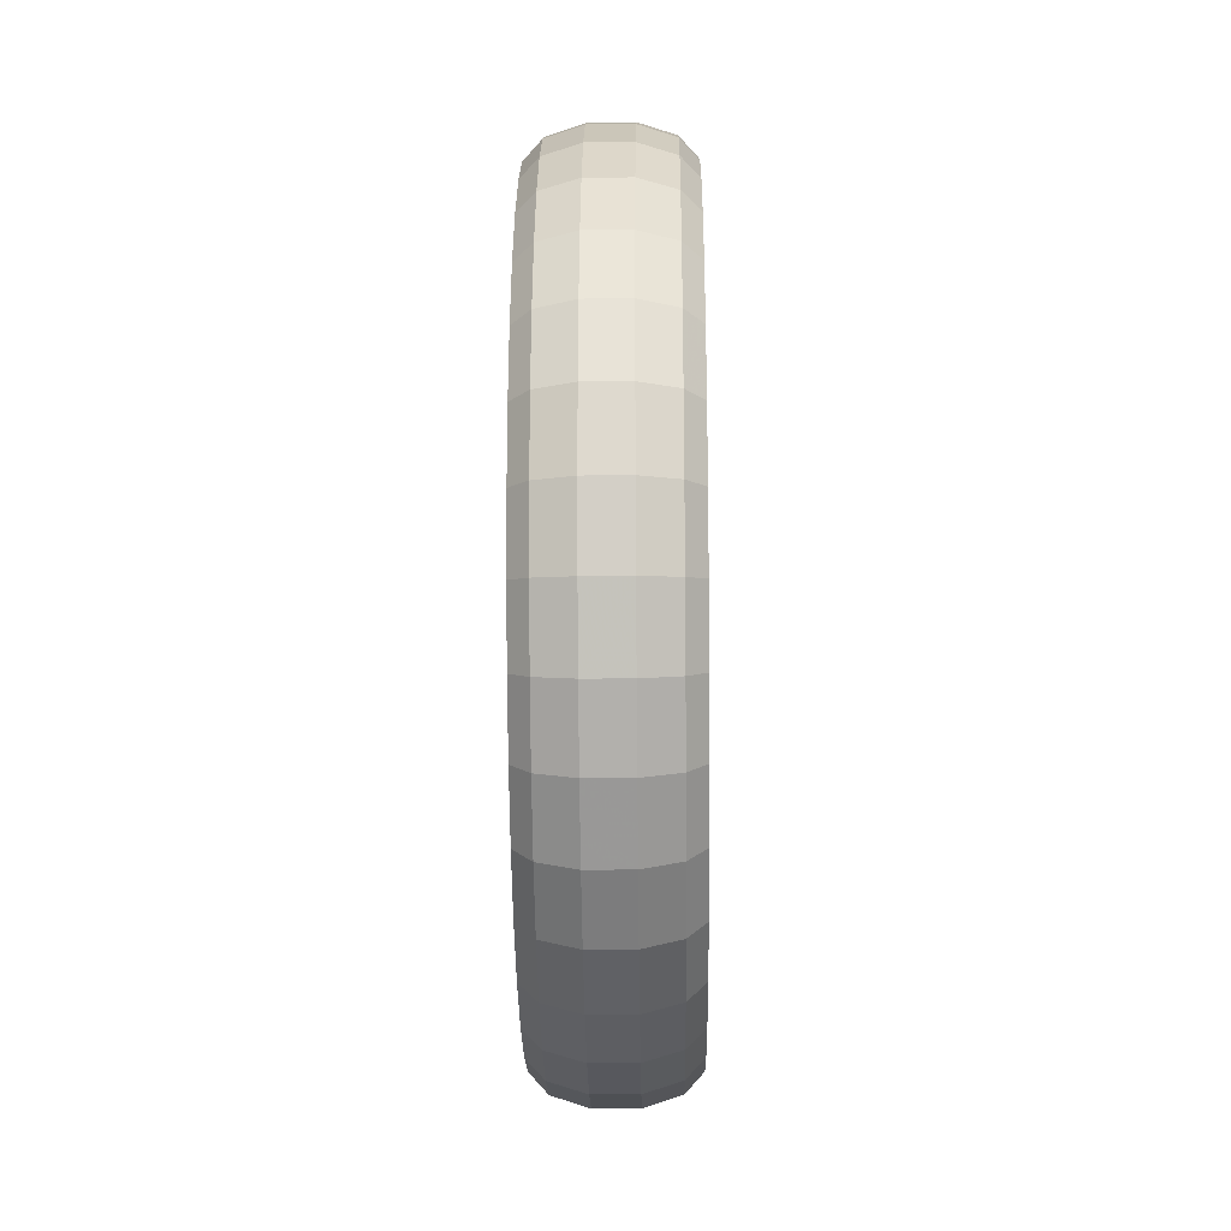
<metadata>
{"format":"obj","ext":"obj","renderer":"f3d","projection":"perspective","resolution":1024,"background":"white","views":[{"elev":62.0,"azim":131.8,"up":"+Z"}]}
</metadata>
<code>
g tube1
v 133.5 149.1 114
v 135.5 147.3 113.7
v 137.3 146.4 112.9
v 138.2 146.7 111.8
v 138 148.1 110.9
v 136.8 150.2 110.3
v 135 152.4 110.4
v 133 153.8 111
v 131.6 154.1 112
v 131.2 153.2 113
v 131.9 151.3 113.8
v 133.5 149.1 114
v 136 151.3 116.9
v 138 149.4 116.5
v 139.8 148.6 115.8
v 140.8 149 114.8
v 140.7 150.5 113.9
v 139.5 152.6 113.4
v 137.7 154.7 113.5
v 135.7 156.1 114
v 134.2 156.3 114.9
v 133.8 155.4 115.9
v 134.4 153.5 116.6
v 136 151.3 116.9
v 138 152.9 120
v 140 151.1 119.8
v 141.9 150.4 119.1
v 143 150.8 118.3
v 143 152.4 117.6
v 141.9 154.6 117.3
v 140 156.7 117.3
v 138 158.1 117.8
v 136.4 158.2 118.5
v 135.8 157.2 119.3
v 136.4 155.2 119.8
v 138 152.9 120
v 139.5 154.2 123.6
v 141.6 152.5 123.4
v 143.5 151.7 122.9
v 144.7 152.3 122.3
v 144.8 153.9 121.8
v 143.7 156.2 121.6
v 141.9 158.3 121.6
v 139.8 159.6 122
v 138.1 159.7 122.5
v 137.5 158.5 123.1
v 138 156.5 123.5
v 139.5 154.2 123.6
v 140.5 155.1 127.5
v 142.6 153.3 127.3
v 144.6 152.6 127
v 145.9 153.2 126.7
v 146 154.9 126.4
v 145 157.2 126.2
v 143.1 159.3 126.3
v 141 160.6 126.5
v 139.3 160.6 126.8
v 138.6 159.4 127.2
v 139 157.3 127.4
v 140.5 155.1 127.5
v 141.1 155.5 131.5
v 143.2 153.7 131.4
v 145.2 153 131.3
v 146.5 153.7 131.2
v 146.7 155.4 131.1
v 145.6 157.7 131.1
v 143.8 159.8 131.2
v 141.6 161 131.2
v 139.9 161.1 131.4
v 139.1 159.8 131.5
v 139.6 157.7 131.5
v 141.1 155.5 131.5
v 141.1 155.4 135.6
v 143.2 153.6 135.6
v 145.2 152.9 135.7
v 146.5 153.6 135.8
v 146.6 155.3 135.9
v 145.6 157.6 136.1
v 143.8 159.7 136.1
v 141.6 160.9 136.1
v 139.9 161 135.9
v 139.1 159.7 135.8
v 139.6 157.7 135.7
v 141.1 155.4 135.6
v 140.5 154.8 139.6
v 142.6 153 139.7
v 144.6 152.3 139.9
v 145.9 152.9 140.3
v 146 154.6 140.7
v 145 156.9 140.9
v 143.1 159 140.9
v 141 160.3 140.8
v 139.3 160.3 140.4
v 138.6 159.1 140.1
v 139 157.1 139.7
v 140.5 154.8 139.6
v 139.5 153.8 143.4
v 141.5 152 143.5
v 143.5 151.3 144
v 144.7 151.8 144.6
v 144.8 153.4 145.2
v 143.7 155.7 145.5
v 141.9 157.8 145.6
v 139.8 159.1 145.3
v 138.1 159.2 144.7
v 137.4 158.1 144.1
v 137.9 156.1 143.6
v 139.5 153.8 143.4
v 137.9 152.4 146.9
v 140 150.6 147.1
v 141.9 149.8 147.7
v 143 150.2 148.5
v 143 151.7 149.3
v 141.9 153.9 149.8
v 140 156 149.8
v 138 157.4 149.4
v 136.4 157.6 148.7
v 135.8 156.5 147.8
v 136.4 154.6 147.2
v 137.9 152.4 146.9
v 136 150.6 150
v 138 148.7 150.2
v 139.8 147.8 151
v 140.8 148.2 152
v 140.7 149.6 152.9
v 139.5 151.7 153.5
v 137.6 153.8 153.5
v 135.7 155.3 153
v 134.2 155.5 152.1
v 133.7 154.6 151.1
v 134.4 152.8 150.3
v 136 150.6 150
v 133.6 148.4 152.6
v 135.6 146.5 152.9
v 137.3 145.6 153.7
v 138.2 145.8 154.9
v 137.9 147.1 155.9
v 136.7 149.1 156.6
v 134.8 151.2 156.7
v 132.9 152.7 156.1
v 131.6 153.1 155
v 131.2 152.3 153.9
v 132 150.6 153
v 133.6 148.4 152.6
v 131 146 154.6
v 132.9 144.1 154.9
v 134.5 143 155.8
v 135.2 143.1 157.1
v 134.8 144.3 158.3
v 133.5 146.2 159
v 131.6 148.4 159.1
v 129.8 149.9 158.4
v 128.6 150.5 157.3
v 128.4 149.8 156
v 129.3 148.1 155
v 131 146 154.6
v 128.1 143.4 155.9
v 130 141.5 156.3
v 131.4 140.3 157.3
v 132 140.2 158.6
v 131.4 141.2 159.9
v 130 143.1 160.6
v 128.1 145.2 160.7
v 126.4 146.9 160
v 125.4 147.6 158.8
v 125.4 147 157.4
v 126.4 145.5 156.3
v 128.1 143.4 155.9
v 125.1 140.7 156.6
v 127 138.7 156.9
v 128.2 137.4 158
v 128.6 137.2 159.3
v 127.9 138.1 160.6
v 126.4 139.9 161.4
v 124.5 142 161.5
v 122.9 143.7 160.7
v 122 144.5 159.5
v 122.2 144.2 158.1
v 123.4 142.8 157
v 125.1 140.7 156.6
v 122.1 138 156.5
v 123.8 136 156.9
v 125 134.5 157.9
v 125.2 134.1 159.3
v 124.3 134.9 160.6
v 122.7 136.6 161.4
v 120.8 138.7 161.4
v 119.3 140.5 160.7
v 118.6 141.5 159.4
v 119 141.3 158
v 120.3 140 156.9
v 122.1 138 156.5
v 119.1 135.4 155.7
v 120.8 133.3 156.1
v 121.8 131.7 157.1
v 121.8 131.1 158.4
v 120.8 131.7 159.7
v 119.1 133.4 160.4
v 117.2 135.5 160.5
v 115.8 137.4 159.8
v 115.2 138.5 158.6
v 115.8 138.5 157.2
v 117.2 137.3 156.2
v 119.1 135.4 155.7
v 116.2 132.8 154.3
v 117.9 130.7 154.6
v 118.8 129 155.5
v 118.6 128.3 156.8
v 117.4 128.8 157.9
v 115.6 130.3 158.7
v 113.7 132.4 158.7
v 112.4 134.4 158.1
v 112 135.7 156.9
v 112.7 135.8 155.7
v 114.3 134.7 154.7
v 116.2 132.8 154.3
v 113.6 130.5 152.2
v 115.2 128.4 152.5
v 116 126.5 153.3
v 115.6 125.7 154.4
v 114.3 126.1 155.5
v 112.4 127.5 156.1
v 110.5 129.6 156.2
v 109.3 131.7 155.6
v 109 133.1 154.6
v 109.9 133.3 153.4
v 111.6 132.4 152.5
v 113.6 130.5 152.2
v 111.2 128.5 149.5
v 112.8 126.3 149.7
v 113.5 124.4 150.5
v 113 123.4 151.4
v 111.6 123.7 152.3
v 109.6 125.1 152.9
v 107.7 127.2 152.9
v 106.5 129.3 152.5
v 106.4 130.8 151.6
v 107.4 131.2 150.6
v 109.2 130.3 149.8
v 111.2 128.5 149.5
v 109.3 126.8 146.3
v 110.8 124.6 146.5
v 111.4 122.6 147.1
v 110.8 121.5 147.9
v 109.3 121.7 148.6
v 107.2 123 149.1
v 105.3 125.1 149.1
v 104.2 127.3 148.7
v 104.2 128.9 148
v 105.3 129.4 147.2
v 107.2 128.6 146.6
v 109.3 126.8 146.3
v 107.7 125.5 142.8
v 109.3 123.3 142.9
v 109.8 121.2 143.3
v 109.1 120.1 143.9
v 107.5 120.2 144.4
v 105.4 121.5 144.8
v 103.5 123.6 144.8
v 102.4 125.8 144.5
v 102.5 127.5 144
v 103.7 128 143.4
v 105.7 127.3 143
v 107.7 125.5 142.8
v 106.7 124.7 138.9
v 108.2 122.4 139
v 108.7 120.3 139.2
v 107.9 119.1 139.5
v 106.2 119.2 139.9
v 104.1 120.5 140.1
v 102.2 122.6 140.1
v 101.2 124.8 140
v 101.4 126.5 139.7
v 102.6 127.1 139.3
v 104.6 126.5 139.1
v 106.7 124.7 138.9
v 106.2 124.3 134.9
v 107.7 122 134.9
v 108.1 119.9 134.9
v 107.3 118.7 135
v 105.6 118.7 135.1
v 103.5 120 135.2
v 101.6 122.1 135.3
v 100.6 124.4 135.2
v 100.8 126.1 135.2
v 102.1 126.7 135.1
v 104.1 126.1 135
v 106.2 124.3 134.9
v 106.2 124.4 130.8
v 107.7 122.1 130.7
v 108.1 120 130.6
v 107.4 118.8 130.4
v 105.6 118.8 130.3
v 103.5 120.1 130.3
v 101.6 122.2 130.3
v 100.6 124.5 130.4
v 100.8 126.2 130.6
v 102.1 126.8 130.7
v 104.1 126.1 130.8
v 106.2 124.4 130.8
v 106.7 124.9 126.8
v 108.2 122.7 126.6
v 108.7 120.6 126.3
v 107.9 119.4 125.9
v 106.2 119.5 125.6
v 104.1 120.8 125.4
v 102.2 122.9 125.5
v 101.2 125.1 125.7
v 101.4 126.8 126.1
v 102.6 127.4 126.5
v 104.6 126.7 126.7
v 106.7 124.9 126.8
v 107.8 126 123
v 109.3 123.7 122.7
v 109.8 121.7 122.3
v 109.1 120.6 121.6
v 107.5 120.7 121.1
v 105.4 122 120.8
v 103.5 124.1 120.8
v 102.4 126.3 121.2
v 102.5 128 121.8
v 103.7 128.5 122.4
v 105.7 127.7 122.8
v 107.8 126 123
v 109.3 127.4 119.5
v 110.8 125.2 119.2
v 111.4 123.2 118.5
v 110.8 122.2 117.7
v 109.3 122.4 117
v 107.2 123.7 116.6
v 105.4 125.8 116.6
v 104.2 128 117.1
v 104.3 129.6 117.9
v 105.4 130 118.7
v 107.2 129.2 119.3
v 109.3 127.4 119.5
v 111.3 129.2 116.4
v 112.8 127 116
v 113.5 125.2 115.2
v 113 124.2 114.2
v 111.6 124.5 113.3
v 109.6 125.9 112.8
v 107.7 128 112.9
v 106.6 130.1 113.5
v 106.5 131.6 114.4
v 107.5 131.9 115.4
v 109.2 131 116.1
v 111.3 129.2 116.4
v 113.6 131.3 113.8
v 115.2 129.2 113.4
v 116 127.4 112.5
v 115.7 126.6 111.3
v 114.3 127 110.3
v 112.4 128.5 109.7
v 110.6 130.6 109.8
v 109.3 132.7 110.4
v 109.1 134 111.5
v 109.9 134.2 112.6
v 111.6 133.2 113.5
v 113.6 131.3 113.8
v 116.2 133.7 111.8
v 117.9 131.6 111.4
v 118.8 130 110.4
v 118.6 129.3 109.1
v 117.4 129.8 108
v 115.6 131.4 107.3
v 113.8 133.5 107.3
v 112.4 135.5 108.1
v 112 136.7 109.3
v 112.8 136.8 110.5
v 114.3 135.7 111.5
v 116.2 133.7 111.8
v 119.1 136.3 110.5
v 120.8 134.3 110
v 121.9 132.7 109
v 121.8 132.2 107.6
v 120.8 132.9 106.4
v 119.1 134.5 105.7
v 117.2 136.6 105.7
v 115.8 138.5 106.5
v 115.3 139.6 107.8
v 115.8 139.5 109.1
v 117.2 138.3 110.1
v 119.1 136.3 110.5
v 122.1 139 109.8
v 123.9 137 109.4
v 125 135.6 108.3
v 125.2 135.2 106.9
v 124.4 136.1 105.6
v 122.7 137.8 104.9
v 120.9 139.9 104.9
v 119.3 141.7 105.7
v 118.6 142.6 107
v 119 142.4 108.4
v 120.3 141 109.4
v 122.1 139 109.8
v 125.2 141.7 109.9
v 127 139.8 109.4
v 128.3 138.5 108.3
v 128.6 138.3 106.9
v 127.9 139.2 105.7
v 126.4 141.1 105
v 124.5 143.2 105
v 122.9 144.9 105.8
v 122.1 145.7 107.1
v 122.2 145.3 108.5
v 123.4 143.8 109.5
v 125.2 141.7 109.9
v 128.2 144.4 110.6
v 130 142.5 110.2
v 131.5 141.3 109.2
v 132 141.3 107.8
v 131.5 142.4 106.6
v 130.1 144.3 105.9
v 128.2 146.4 105.9
v 126.5 148 106.7
v 125.4 148.6 108
v 125.4 148.1 109.3
v 126.4 146.5 110.3
v 128.2 144.4 110.6
v 131 146.9 112.1
v 133 145 111.7
v 134.5 144 110.7
v 135.2 144.1 109.4
v 134.9 145.3 108.3
v 133.5 147.3 107.7
v 131.6 149.5 107.7
v 129.8 151 108.4
v 128.6 151.5 109.6
v 128.5 150.8 110.8
v 129.4 149.1 111.8
v 131 146.9 112.1
v 133.8 149.4 114.3
v 135.8 147.5 113.9
v 137.4 146.5 113
v 138.2 146.7 111.8
v 137.9 148 110.7
v 136.6 150 110.1
v 134.7 152.1 110.1
v 132.8 153.6 110.8
v 131.6 154.1 111.9
v 131.3 153.3 113.1
v 132.2 151.5 114
v 133.8 149.4 114.3
f 1 2 14
f 14 13 1
f 2 3 15
f 15 14 2
f 3 4 16
f 16 15 3
f 4 5 17
f 17 16 4
f 5 6 18
f 18 17 5
f 6 7 19
f 19 18 6
f 7 8 20
f 20 19 7
f 8 9 21
f 21 20 8
f 9 10 22
f 22 21 9
f 10 11 23
f 23 22 10
f 11 12 24
f 24 23 11
f 13 14 26
f 26 25 13
f 14 15 27
f 27 26 14
f 15 16 28
f 28 27 15
f 16 17 29
f 29 28 16
f 17 18 30
f 30 29 17
f 18 19 31
f 31 30 18
f 19 20 32
f 32 31 19
f 20 21 33
f 33 32 20
f 21 22 34
f 34 33 21
f 22 23 35
f 35 34 22
f 23 24 36
f 36 35 23
f 25 26 38
f 38 37 25
f 26 27 39
f 39 38 26
f 27 28 40
f 40 39 27
f 28 29 41
f 41 40 28
f 29 30 42
f 42 41 29
f 30 31 43
f 43 42 30
f 31 32 44
f 44 43 31
f 32 33 45
f 45 44 32
f 33 34 46
f 46 45 33
f 34 35 47
f 47 46 34
f 35 36 48
f 48 47 35
f 37 38 50
f 50 49 37
f 38 39 51
f 51 50 38
f 39 40 52
f 52 51 39
f 40 41 53
f 53 52 40
f 41 42 54
f 54 53 41
f 42 43 55
f 55 54 42
f 43 44 56
f 56 55 43
f 44 45 57
f 57 56 44
f 45 46 58
f 58 57 45
f 46 47 59
f 59 58 46
f 47 48 60
f 60 59 47
f 49 50 62
f 62 61 49
f 50 51 63
f 63 62 50
f 51 52 64
f 64 63 51
f 52 53 65
f 65 64 52
f 53 54 66
f 66 65 53
f 54 55 67
f 67 66 54
f 55 56 68
f 68 67 55
f 56 57 69
f 69 68 56
f 57 58 70
f 70 69 57
f 58 59 71
f 71 70 58
f 59 60 72
f 72 71 59
f 61 62 74
f 74 73 61
f 62 63 75
f 75 74 62
f 63 64 76
f 76 75 63
f 64 65 77
f 77 76 64
f 65 66 78
f 78 77 65
f 66 67 79
f 79 78 66
f 67 68 80
f 80 79 67
f 68 69 81
f 81 80 68
f 69 70 82
f 82 81 69
f 70 71 83
f 83 82 70
f 71 72 84
f 84 83 71
f 73 74 86
f 86 85 73
f 74 75 87
f 87 86 74
f 75 76 88
f 88 87 75
f 76 77 89
f 89 88 76
f 77 78 90
f 90 89 77
f 78 79 91
f 91 90 78
f 79 80 92
f 92 91 79
f 80 81 93
f 93 92 80
f 81 82 94
f 94 93 81
f 82 83 95
f 95 94 82
f 83 84 96
f 96 95 83
f 85 86 98
f 98 97 85
f 86 87 99
f 99 98 86
f 87 88 100
f 100 99 87
f 88 89 101
f 101 100 88
f 89 90 102
f 102 101 89
f 90 91 103
f 103 102 90
f 91 92 104
f 104 103 91
f 92 93 105
f 105 104 92
f 93 94 106
f 106 105 93
f 94 95 107
f 107 106 94
f 95 96 108
f 108 107 95
f 97 98 110
f 110 109 97
f 98 99 111
f 111 110 98
f 99 100 112
f 112 111 99
f 100 101 113
f 113 112 100
f 101 102 114
f 114 113 101
f 102 103 115
f 115 114 102
f 103 104 116
f 116 115 103
f 104 105 117
f 117 116 104
f 105 106 118
f 118 117 105
f 106 107 119
f 119 118 106
f 107 108 120
f 120 119 107
f 109 110 122
f 122 121 109
f 110 111 123
f 123 122 110
f 111 112 124
f 124 123 111
f 112 113 125
f 125 124 112
f 113 114 126
f 126 125 113
f 114 115 127
f 127 126 114
f 115 116 128
f 128 127 115
f 116 117 129
f 129 128 116
f 117 118 130
f 130 129 117
f 118 119 131
f 131 130 118
f 119 120 132
f 132 131 119
f 121 122 134
f 134 133 121
f 122 123 135
f 135 134 122
f 123 124 136
f 136 135 123
f 124 125 137
f 137 136 124
f 125 126 138
f 138 137 125
f 126 127 139
f 139 138 126
f 127 128 140
f 140 139 127
f 128 129 141
f 141 140 128
f 129 130 142
f 142 141 129
f 130 131 143
f 143 142 130
f 131 132 144
f 144 143 131
f 133 134 146
f 146 145 133
f 134 135 147
f 147 146 134
f 135 136 148
f 148 147 135
f 136 137 149
f 149 148 136
f 137 138 150
f 150 149 137
f 138 139 151
f 151 150 138
f 139 140 152
f 152 151 139
f 140 141 153
f 153 152 140
f 141 142 154
f 154 153 141
f 142 143 155
f 155 154 142
f 143 144 156
f 156 155 143
f 145 146 158
f 158 157 145
f 146 147 159
f 159 158 146
f 147 148 160
f 160 159 147
f 148 149 161
f 161 160 148
f 149 150 162
f 162 161 149
f 150 151 163
f 163 162 150
f 151 152 164
f 164 163 151
f 152 153 165
f 165 164 152
f 153 154 166
f 166 165 153
f 154 155 167
f 167 166 154
f 155 156 168
f 168 167 155
f 157 158 170
f 170 169 157
f 158 159 171
f 171 170 158
f 159 160 172
f 172 171 159
f 160 161 173
f 173 172 160
f 161 162 174
f 174 173 161
f 162 163 175
f 175 174 162
f 163 164 176
f 176 175 163
f 164 165 177
f 177 176 164
f 165 166 178
f 178 177 165
f 166 167 179
f 179 178 166
f 167 168 180
f 180 179 167
f 169 170 182
f 182 181 169
f 170 171 183
f 183 182 170
f 171 172 184
f 184 183 171
f 172 173 185
f 185 184 172
f 173 174 186
f 186 185 173
f 174 175 187
f 187 186 174
f 175 176 188
f 188 187 175
f 176 177 189
f 189 188 176
f 177 178 190
f 190 189 177
f 178 179 191
f 191 190 178
f 179 180 192
f 192 191 179
f 181 182 194
f 194 193 181
f 182 183 195
f 195 194 182
f 183 184 196
f 196 195 183
f 184 185 197
f 197 196 184
f 185 186 198
f 198 197 185
f 186 187 199
f 199 198 186
f 187 188 200
f 200 199 187
f 188 189 201
f 201 200 188
f 189 190 202
f 202 201 189
f 190 191 203
f 203 202 190
f 191 192 204
f 204 203 191
f 193 194 206
f 206 205 193
f 194 195 207
f 207 206 194
f 195 196 208
f 208 207 195
f 196 197 209
f 209 208 196
f 197 198 210
f 210 209 197
f 198 199 211
f 211 210 198
f 199 200 212
f 212 211 199
f 200 201 213
f 213 212 200
f 201 202 214
f 214 213 201
f 202 203 215
f 215 214 202
f 203 204 216
f 216 215 203
f 205 206 218
f 218 217 205
f 206 207 219
f 219 218 206
f 207 208 220
f 220 219 207
f 208 209 221
f 221 220 208
f 209 210 222
f 222 221 209
f 210 211 223
f 223 222 210
f 211 212 224
f 224 223 211
f 212 213 225
f 225 224 212
f 213 214 226
f 226 225 213
f 214 215 227
f 227 226 214
f 215 216 228
f 228 227 215
f 217 218 230
f 230 229 217
f 218 219 231
f 231 230 218
f 219 220 232
f 232 231 219
f 220 221 233
f 233 232 220
f 221 222 234
f 234 233 221
f 222 223 235
f 235 234 222
f 223 224 236
f 236 235 223
f 224 225 237
f 237 236 224
f 225 226 238
f 238 237 225
f 226 227 239
f 239 238 226
f 227 228 240
f 240 239 227
f 229 230 242
f 242 241 229
f 230 231 243
f 243 242 230
f 231 232 244
f 244 243 231
f 232 233 245
f 245 244 232
f 233 234 246
f 246 245 233
f 234 235 247
f 247 246 234
f 235 236 248
f 248 247 235
f 236 237 249
f 249 248 236
f 237 238 250
f 250 249 237
f 238 239 251
f 251 250 238
f 239 240 252
f 252 251 239
f 241 242 254
f 254 253 241
f 242 243 255
f 255 254 242
f 243 244 256
f 256 255 243
f 244 245 257
f 257 256 244
f 245 246 258
f 258 257 245
f 246 247 259
f 259 258 246
f 247 248 260
f 260 259 247
f 248 249 261
f 261 260 248
f 249 250 262
f 262 261 249
f 250 251 263
f 263 262 250
f 251 252 264
f 264 263 251
f 253 254 266
f 266 265 253
f 254 255 267
f 267 266 254
f 255 256 268
f 268 267 255
f 256 257 269
f 269 268 256
f 257 258 270
f 270 269 257
f 258 259 271
f 271 270 258
f 259 260 272
f 272 271 259
f 260 261 273
f 273 272 260
f 261 262 274
f 274 273 261
f 262 263 275
f 275 274 262
f 263 264 276
f 276 275 263
f 265 266 278
f 278 277 265
f 266 267 279
f 279 278 266
f 267 268 280
f 280 279 267
f 268 269 281
f 281 280 268
f 269 270 282
f 282 281 269
f 270 271 283
f 283 282 270
f 271 272 284
f 284 283 271
f 272 273 285
f 285 284 272
f 273 274 286
f 286 285 273
f 274 275 287
f 287 286 274
f 275 276 288
f 288 287 275
f 277 278 290
f 290 289 277
f 278 279 291
f 291 290 278
f 279 280 292
f 292 291 279
f 280 281 293
f 293 292 280
f 281 282 294
f 294 293 281
f 282 283 295
f 295 294 282
f 283 284 296
f 296 295 283
f 284 285 297
f 297 296 284
f 285 286 298
f 298 297 285
f 286 287 299
f 299 298 286
f 287 288 300
f 300 299 287
f 289 290 302
f 302 301 289
f 290 291 303
f 303 302 290
f 291 292 304
f 304 303 291
f 292 293 305
f 305 304 292
f 293 294 306
f 306 305 293
f 294 295 307
f 307 306 294
f 295 296 308
f 308 307 295
f 296 297 309
f 309 308 296
f 297 298 310
f 310 309 297
f 298 299 311
f 311 310 298
f 299 300 312
f 312 311 299
f 301 302 314
f 314 313 301
f 302 303 315
f 315 314 302
f 303 304 316
f 316 315 303
f 304 305 317
f 317 316 304
f 305 306 318
f 318 317 305
f 306 307 319
f 319 318 306
f 307 308 320
f 320 319 307
f 308 309 321
f 321 320 308
f 309 310 322
f 322 321 309
f 310 311 323
f 323 322 310
f 311 312 324
f 324 323 311
f 313 314 326
f 326 325 313
f 314 315 327
f 327 326 314
f 315 316 328
f 328 327 315
f 316 317 329
f 329 328 316
f 317 318 330
f 330 329 317
f 318 319 331
f 331 330 318
f 319 320 332
f 332 331 319
f 320 321 333
f 333 332 320
f 321 322 334
f 334 333 321
f 322 323 335
f 335 334 322
f 323 324 336
f 336 335 323
f 325 326 338
f 338 337 325
f 326 327 339
f 339 338 326
f 327 328 340
f 340 339 327
f 328 329 341
f 341 340 328
f 329 330 342
f 342 341 329
f 330 331 343
f 343 342 330
f 331 332 344
f 344 343 331
f 332 333 345
f 345 344 332
f 333 334 346
f 346 345 333
f 334 335 347
f 347 346 334
f 335 336 348
f 348 347 335
f 337 338 350
f 350 349 337
f 338 339 351
f 351 350 338
f 339 340 352
f 352 351 339
f 340 341 353
f 353 352 340
f 341 342 354
f 354 353 341
f 342 343 355
f 355 354 342
f 343 344 356
f 356 355 343
f 344 345 357
f 357 356 344
f 345 346 358
f 358 357 345
f 346 347 359
f 359 358 346
f 347 348 360
f 360 359 347
f 349 350 362
f 362 361 349
f 350 351 363
f 363 362 350
f 351 352 364
f 364 363 351
f 352 353 365
f 365 364 352
f 353 354 366
f 366 365 353
f 354 355 367
f 367 366 354
f 355 356 368
f 368 367 355
f 356 357 369
f 369 368 356
f 357 358 370
f 370 369 357
f 358 359 371
f 371 370 358
f 359 360 372
f 372 371 359
f 361 362 374
f 374 373 361
f 362 363 375
f 375 374 362
f 363 364 376
f 376 375 363
f 364 365 377
f 377 376 364
f 365 366 378
f 378 377 365
f 366 367 379
f 379 378 366
f 367 368 380
f 380 379 367
f 368 369 381
f 381 380 368
f 369 370 382
f 382 381 369
f 370 371 383
f 383 382 370
f 371 372 384
f 384 383 371
f 373 374 386
f 386 385 373
f 374 375 387
f 387 386 374
f 375 376 388
f 388 387 375
f 376 377 389
f 389 388 376
f 377 378 390
f 390 389 377
f 378 379 391
f 391 390 378
f 379 380 392
f 392 391 379
f 380 381 393
f 393 392 380
f 381 382 394
f 394 393 381
f 382 383 395
f 395 394 382
f 383 384 396
f 396 395 383
f 385 386 398
f 398 397 385
f 386 387 399
f 399 398 386
f 387 388 400
f 400 399 387
f 388 389 401
f 401 400 388
f 389 390 402
f 402 401 389
f 390 391 403
f 403 402 390
f 391 392 404
f 404 403 391
f 392 393 405
f 405 404 392
f 393 394 406
f 406 405 393
f 394 395 407
f 407 406 394
f 395 396 408
f 408 407 395
f 397 398 410
f 410 409 397
f 398 399 411
f 411 410 398
f 399 400 412
f 412 411 399
f 400 401 413
f 413 412 400
f 401 402 414
f 414 413 401
f 402 403 415
f 415 414 402
f 403 404 416
f 416 415 403
f 404 405 417
f 417 416 404
f 405 406 418
f 418 417 405
f 406 407 419
f 419 418 406
f 407 408 420
f 420 419 407
f 409 410 422
f 422 421 409
f 410 411 423
f 423 422 410
f 411 412 424
f 424 423 411
f 412 413 425
f 425 424 412
f 413 414 426
f 426 425 413
f 414 415 427
f 427 426 414
f 415 416 428
f 428 427 415
f 416 417 429
f 429 428 416
f 417 418 430
f 430 429 417
f 418 419 431
f 431 430 418
f 419 420 432
f 432 431 419
f 421 422 434
f 434 433 421
f 422 423 435
f 435 434 422
f 423 424 436
f 436 435 423
f 424 425 437
f 437 436 424
f 425 426 438
f 438 437 425
f 426 427 439
f 439 438 426
f 427 428 440
f 440 439 427
f 428 429 441
f 441 440 428
f 429 430 442
f 442 441 429
f 430 431 443
f 443 442 430
f 431 432 444
f 444 443 431
g

</code>
